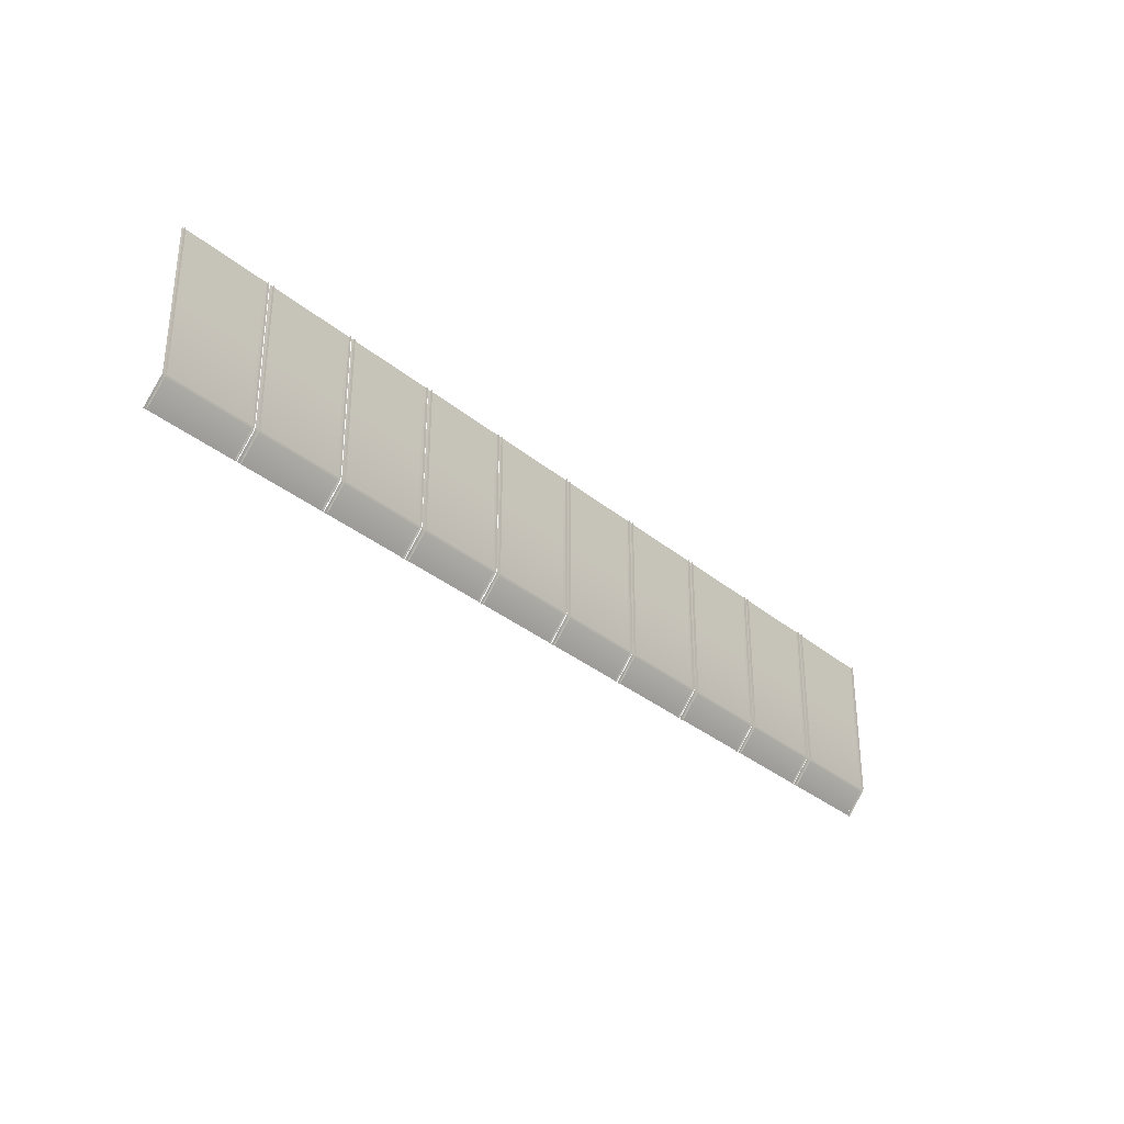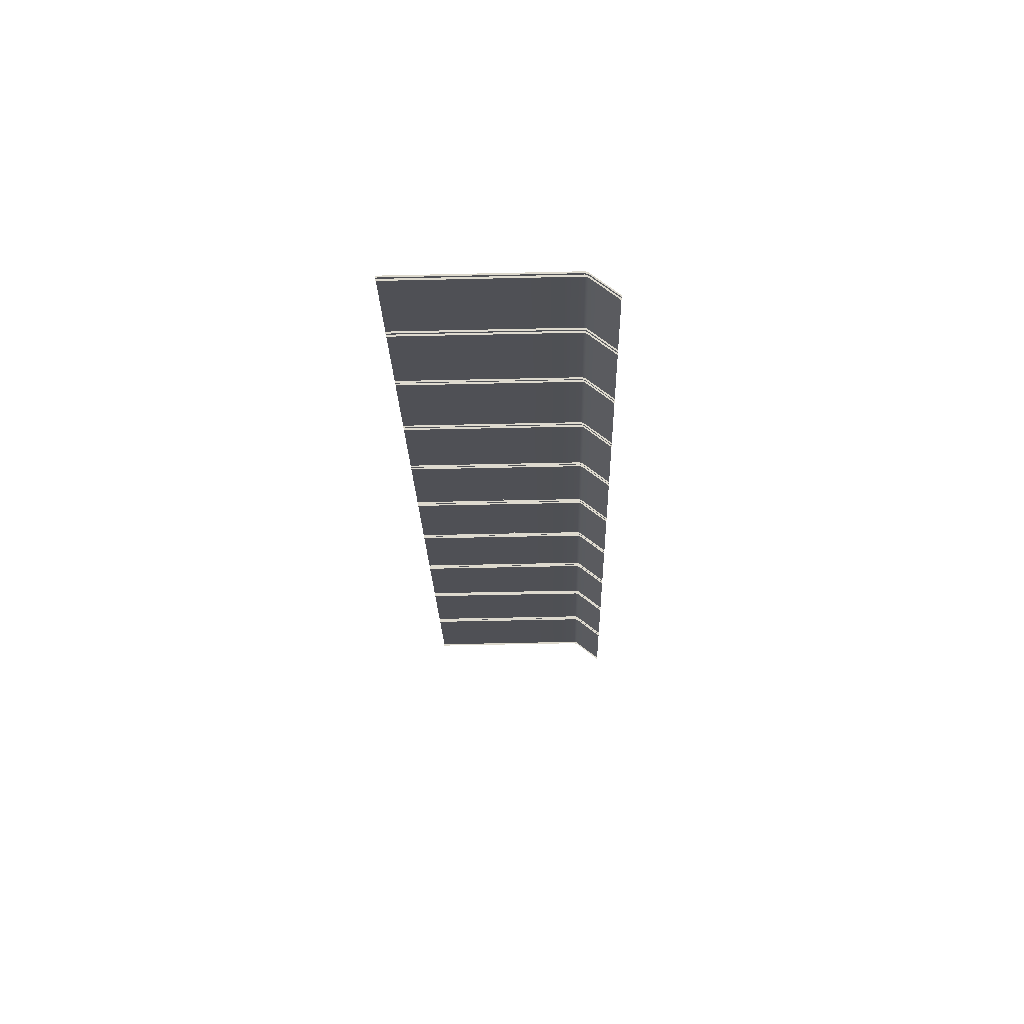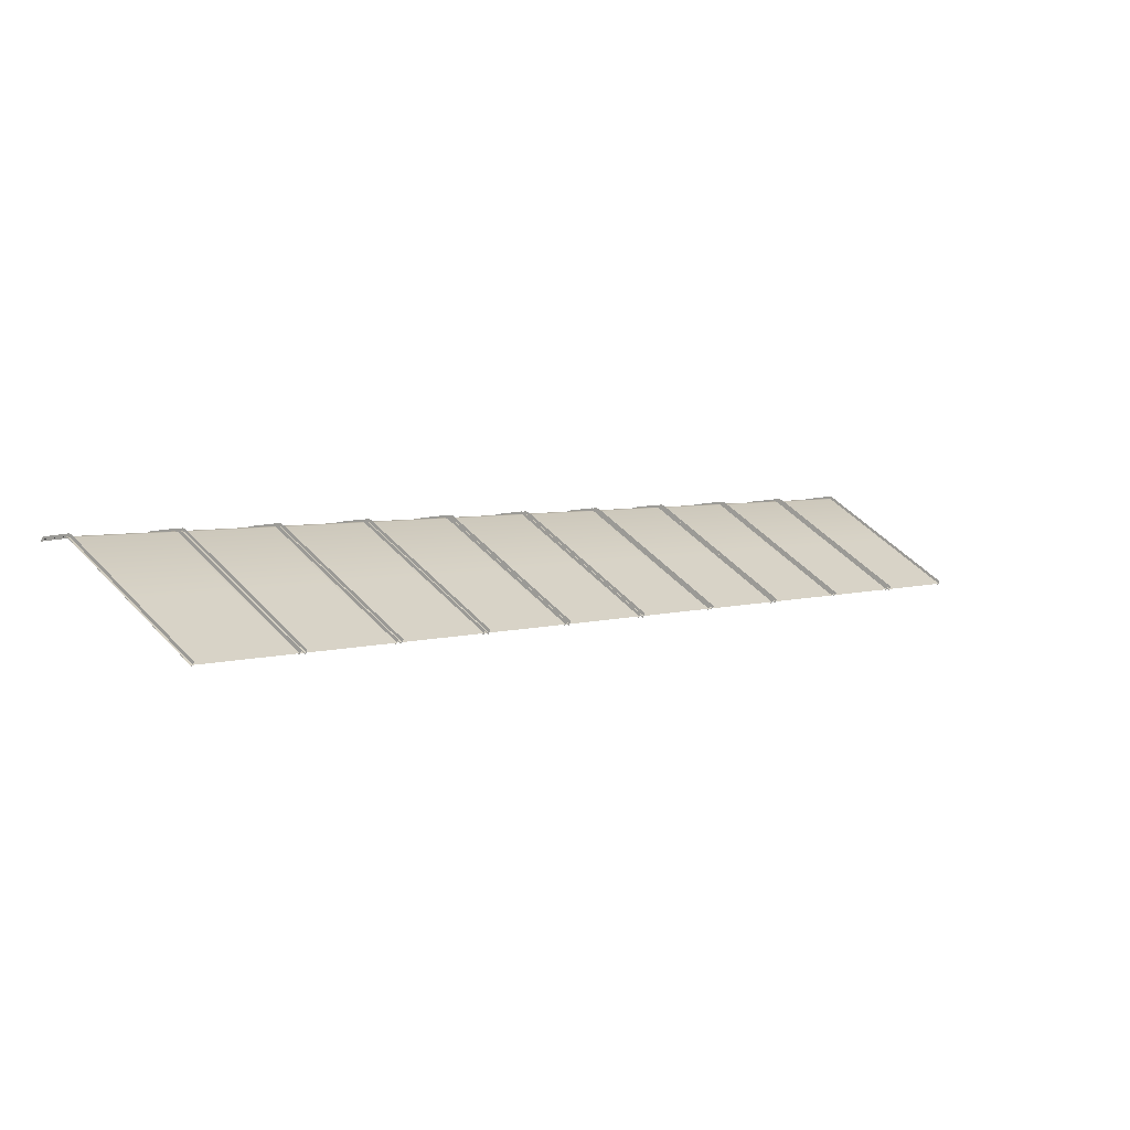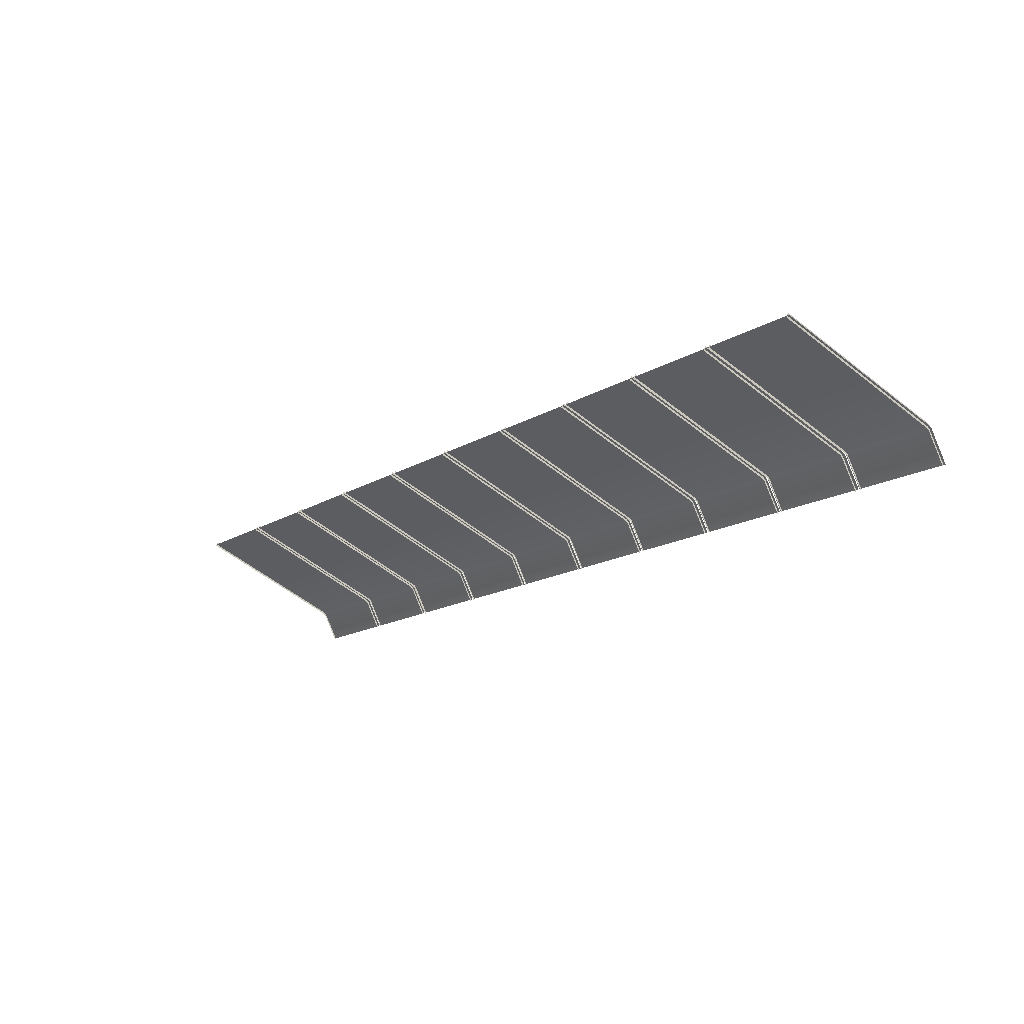
<metadata>
{"format":"obj","ext":"obj","renderer":"f3d","projection":"perspective","resolution":1024,"background":"white","views":[{"elev":-32.6,"azim":98.0,"up":"+Z"},{"elev":-52.3,"azim":91.4,"up":"+Y"},{"elev":48.6,"azim":-40.6,"up":"+Y"},{"elev":-53.3,"azim":49.4,"up":"+Y"}]}
</metadata>
<code>
o _1WALL_18_SUB1_Scene.288
v 186.1 317.1 -6.812
v 186.1 317.1 -3.697
v 186.2 317.1 -3.697
v 186.2 317.1 -6.812
v 186.2 317.1 -6.867
v 186.1 317.1 -6.867
v 186 316.7 -7.343
v 185.9 316.8 -7.343
v 184.5 318.2 -5.239
v 184.5 318.2 -3.697
v 186.1 317.1 -5.239
v 186.3 317 -6.812
v 186.3 317 -5.301
v 187.8 316 -5.301
v 187.8 316 -6.812
v 187.8 316 -6.867
v 187.7 315.7 -7.343
v 187.6 315.7 -7.343
v 187.9 316 -6.867
v 187.9 316 -6.812
v 187.9 316 -3.697
v 187.8 316 -3.697
v 184.3 317.9 -7.343
v 184.2 317.9 -7.343
v 184.4 318.2 -6.867
v 184.5 318.2 -6.867
v 184.4 318.2 -6.812
v 184.5 318.2 -6.812
v 184.4 318.2 -3.697
v 186.3 317.1 -6.812
v 186.3 317.1 -3.697
v 186.3 317 -3.697
v 186.3 317 -6.867
v 186.2 317.1 -6.867
v 186.1 316.7 -7.343
v 186 316.7 -7.343
v 187.6 315.7 -7.305
v 186.1 316.7 -7.305
v 184.5 318.2 -5.301
v 186.1 317.1 -5.301
v 184.3 317.9 -7.305
v 185.9 316.8 -7.305
v 186.3 317 -5.239
v 187.8 316 -5.239
v 187.6 315.7 -7.343
v 186.2 317.2 -6.812
v 186.2 317.2 -3.697
v 186.2 317.1 -3.697
v 186.2 317.1 -6.812
v 186.2 317.1 -6.867
v 186.2 317.1 -6.867
v 186 316.8 -7.343
v 185.9 316.7 -7.343
v 184.4 318.2 -6.867
v 184.2 317.9 -7.343
v 184.3 317.9 -7.343
v 184.5 318.2 -6.867
v 184.5 318.2 -6.812
v 184.5 318.3 -6.812
v 184.5 318.2 -3.697
v 184.5 318.3 -3.697
v 186.3 317.1 -6.812
v 186.3 317.1 -3.697
v 186.3 317 -3.697
v 186.3 317 -6.812
v 186.3 317.1 -6.867
v 186.3 317 -6.867
v 186.1 316.8 -7.343
v 186 316.7 -7.343
v 187.9 316.1 -6.812
v 187.9 316.1 -3.697
v 187.9 316 -3.697
v 187.9 316 -6.812
v 187.9 316 -6.867
v 187.8 316 -6.867
v 187.7 315.7 -7.343
v 187.6 315.6 -7.343
v 189.5 315 -6.812
v 189.5 315 -3.697
v 189.6 314.9 -3.697
v 189.6 314.9 -6.812
v 189.6 314.9 -6.867
v 189.5 314.9 -6.867
v 189.4 314.6 -7.343
v 189.3 314.6 -7.343
v 188 315.9 -5.239
v 188 315.9 -3.697
v 189.5 315 -5.239
v 189.7 314.8 -6.812
v 189.7 314.8 -5.301
v 191.2 313.9 -6.812
v 191.2 313.9 -5.301
v 191.2 313.8 -6.867
v 191.1 313.5 -7.343
v 191 313.5 -7.343
v 191.3 313.8 -6.867
v 191.3 313.8 -6.812
v 191.3 313.8 -3.697
v 191.2 313.9 -3.697
v 187.8 315.6 -7.343
v 187.7 315.6 -7.343
v 187.9 316 -6.867
v 188 315.9 -6.867
v 187.9 316 -6.812
v 188 315.9 -6.812
v 187.9 316 -3.697
v 189.6 314.9 -3.697
v 189.7 314.8 -3.697
v 189.6 314.9 -6.812
v 189.7 314.8 -6.867
v 189.6 314.9 -6.867
v 189.5 314.5 -7.343
v 189.4 314.6 -7.343
v 191 313.6 -7.305
v 189.5 314.5 -7.305
v 188 315.9 -6.812
v 188 315.9 -5.301
v 189.5 315 -5.301
v 187.8 315.6 -7.305
v 189.3 314.6 -7.305
v 189.7 314.8 -5.239
v 191.2 313.9 -5.239
v 189.6 315 -6.812
v 189.6 315 -3.697
v 189.5 314.9 -3.697
v 189.5 314.9 -6.812
v 189.6 315 -6.867
v 189.5 314.9 -6.867
v 189.4 314.6 -7.343
v 189.3 314.6 -7.343
v 187.9 315.9 -6.867
v 187.7 315.6 -7.343
v 187.8 315.7 -7.343
v 188 316 -6.867
v 188 315.9 -6.812
v 188 316 -6.812
v 188 315.9 -3.697
v 188 316 -3.697
v 189.7 314.9 -6.812
v 189.7 314.9 -3.697
v 189.6 314.8 -3.697
v 189.6 314.8 -6.812
v 189.7 314.9 -6.867
v 189.6 314.8 -6.867
v 189.5 314.6 -7.343
v 189.4 314.5 -7.343
v 191.3 313.9 -6.812
v 191.3 313.9 -3.697
v 191.2 313.8 -3.697
v 191.2 313.8 -6.812
v 191.3 313.9 -6.867
v 191.2 313.8 -6.867
v 191 313.5 -7.343
v 191 313.5 -7.343
v 192.9 312.8 -6.812
v 192.9 312.8 -3.697
v 192.9 312.7 -3.697
v 192.9 312.7 -6.812
v 192.9 312.7 -6.867
v 192.9 312.8 -6.867
v 192.7 312.4 -7.343
v 192.7 312.4 -7.343
v 191.4 313.7 -5.239
v 191.4 313.7 -3.697
v 192.9 312.8 -5.239
v 193 312.7 -6.812
v 193 312.7 -5.301
v 194.5 311.7 -6.812
v 194.5 311.7 -5.301
v 194.5 311.7 -6.867
v 194.4 311.3 -7.343
v 194.3 311.3 -7.343
v 194.6 311.6 -6.867
v 194.6 311.6 -6.812
v 194.6 311.6 -3.697
v 194.5 311.7 -3.697
v 191.2 313.4 -7.343
v 191.1 313.5 -7.343
v 191.3 313.8 -6.867
v 191.4 313.7 -6.867
v 191.3 313.8 -6.812
v 191.4 313.7 -6.812
v 191.3 313.8 -3.697
v 193 312.7 -3.697
v 193 312.7 -3.697
v 193 312.7 -6.812
v 193 312.6 -6.867
v 193 312.7 -6.867
v 192.8 312.3 -7.343
v 192.7 312.4 -7.343
v 194.3 311.4 -7.305
v 192.8 312.3 -7.305
v 191.4 313.7 -5.301
v 192.9 312.8 -5.301
v 191.2 313.4 -7.305
v 192.7 312.5 -7.305
v 193 312.7 -5.239
v 194.5 311.7 -5.239
v 194.3 311.3 -7.343
v 192.9 312.8 -6.812
v 192.9 312.8 -3.697
v 192.9 312.7 -3.697
v 192.9 312.7 -6.812
v 192.9 312.8 -6.867
v 192.9 312.7 -6.867
v 192.7 312.5 -7.343
v 192.7 312.4 -7.343
v 191.3 313.7 -6.867
v 191.1 313.4 -7.343
v 191.1 313.5 -7.343
v 191.3 313.8 -6.867
v 191.3 313.7 -6.812
v 191.4 313.8 -6.812
v 191.3 313.7 -3.697
v 191.4 313.8 -3.697
v 193 312.7 -6.812
v 193 312.7 -3.697
v 193 312.7 -3.697
v 193 312.7 -6.812
v 193 312.7 -6.867
v 193 312.6 -6.867
v 192.8 312.4 -7.343
v 192.8 312.3 -7.343
v 194.6 311.7 -6.812
v 194.6 311.7 -3.697
v 194.6 311.6 -3.697
v 194.6 311.6 -6.812
v 194.6 311.7 -6.867
v 194.6 311.6 -6.867
v 194.4 311.4 -7.343
v 194.4 311.3 -7.343
v 196.2 310.6 -6.812
v 196.2 310.6 -3.697
v 196.3 310.5 -3.697
v 196.3 310.5 -6.812
v 196.3 310.5 -6.867
v 196.2 310.6 -6.867
v 196.1 310.2 -7.343
v 196 310.3 -7.343
v 194.7 311.6 -5.239
v 194.7 311.6 -3.697
v 196.2 310.6 -5.239
v 196.4 310.5 -6.812
v 196.4 310.5 -5.301
v 197.9 309.5 -6.812
v 197.9 309.5 -5.301
v 197.9 309.5 -6.867
v 197.8 309.1 -7.343
v 197.7 309.2 -7.343
v 198 309.4 -6.867
v 198 309.5 -6.812
v 197.9 309.5 -3.697
v 198 309.5 -3.697
v 194.5 311.2 -7.343
v 194.4 311.3 -7.343
v 194.6 311.6 -6.867
v 194.7 311.5 -6.867
v 194.7 311.6 -6.812
v 194.7 311.6 -6.812
v 194.7 311.6 -3.697
v 196.3 310.5 -6.812
v 196.3 310.5 -3.697
v 196.4 310.5 -3.697
v 196.4 310.5 -6.867
v 196.3 310.5 -6.867
v 196.2 310.1 -7.343
v 196.1 310.2 -7.343
v 197.7 309.2 -7.305
v 196.2 310.2 -7.305
v 194.7 311.6 -5.301
v 196.2 310.6 -5.301
v 194.5 311.3 -7.305
v 196 310.3 -7.305
v 196.4 310.5 -5.239
v 197.9 309.5 -5.239
v 196.3 310.6 -6.812
v 196.3 310.6 -3.697
v 196.2 310.5 -3.697
v 196.2 310.5 -6.812
v 196.3 310.6 -6.867
v 196.2 310.5 -6.867
v 196.1 310.3 -7.343
v 196 310.2 -7.343
v 194.7 311.6 -6.867
v 194.4 311.2 -7.343
v 194.5 311.3 -7.343
v 194.7 311.6 -6.867
v 194.7 311.6 -6.812
v 194.7 311.6 -6.812
v 194.7 311.6 -3.697
v 194.7 311.6 -3.697
v 196.4 310.6 -6.812
v 196.4 310.6 -3.697
v 196.3 310.5 -3.697
v 196.3 310.5 -6.812
v 196.4 310.5 -6.867
v 196.3 310.5 -6.867
v 196.2 310.2 -7.343
v 196.1 310.1 -7.343
v 198 309.5 -6.812
v 198 309.5 -3.697
v 197.9 309.4 -3.697
v 197.9 309.4 -6.812
v 198 309.5 -6.867
v 197.9 309.4 -6.867
v 197.8 309.2 -7.343
v 197.7 309.1 -7.343
v 199.6 308.4 -6.812
v 199.6 308.4 -3.697
v 199.7 308.4 -3.697
v 199.7 308.4 -6.812
v 199.7 308.4 -6.867
v 199.6 308.4 -6.867
v 199.4 308 -7.343
v 199.4 308.1 -7.343
v 198.1 309.4 -5.239
v 198.1 309.4 -3.697
v 199.6 308.4 -5.239
v 199.8 308.3 -6.812
v 199.8 308.3 -5.301
v 201.3 307.3 -6.812
v 201.3 307.3 -5.301
v 201.3 307.3 -6.867
v 201.1 306.9 -7.343
v 201 307 -7.343
v 201.3 307.3 -6.867
v 201.3 307.3 -6.812
v 201.3 307.3 -3.697
v 201.3 307.3 -3.697
v 197.9 309.1 -7.343
v 197.8 309.1 -7.343
v 198 309.4 -6.867
v 198.1 309.4 -6.867
v 198 309.4 -6.812
v 198.1 309.4 -6.812
v 198 309.4 -3.697
v 199.7 308.4 -6.812
v 199.7 308.4 -3.697
v 199.8 308.3 -3.697
v 199.8 308.3 -6.867
v 199.7 308.3 -6.867
v 199.5 308 -7.343
v 199.5 308 -7.343
v 201.1 307 -7.305
v 199.6 308 -7.305
v 198.1 309.4 -5.301
v 199.6 308.4 -5.301
v 197.9 309.1 -7.305
v 199.4 308.1 -7.305
v 199.8 308.3 -5.239
v 201.3 307.3 -5.239
v 199.6 308.4 -6.812
v 199.6 308.4 -3.697
v 199.6 308.4 -3.697
v 199.6 308.4 -6.812
v 199.6 308.4 -6.867
v 199.6 308.4 -6.867
v 199.4 308.1 -7.343
v 199.4 308 -7.343
v 198 309.4 -6.867
v 197.8 309.1 -7.343
v 197.9 309.1 -7.343
v 198.1 309.4 -6.867
v 198 309.4 -6.812
v 198.1 309.5 -6.812
v 198 309.4 -3.697
v 198.1 309.5 -3.697
v 199.7 308.4 -6.812
v 199.7 308.4 -3.697
v 199.7 308.3 -3.697
v 199.7 308.3 -6.812
v 199.7 308.4 -6.867
v 199.7 308.3 -6.867
v 199.5 308 -7.343
v 199.5 308 -7.343
v 201.3 307.3 -6.812
v 201.3 307.3 -3.697
v 201.3 307.3 -3.697
v 201.3 307.3 -6.812
v 201.3 307.3 -6.867
v 201.3 307.3 -6.867
v 201.1 307 -7.343
v 201.1 306.9 -7.343
f 1 3 2
f 4 3 1
f 5 4 1
f 6 5 1
f 7 5 6
f 6 8 7
f 9 11 10
f 11 2 10
f 12 14 13
f 14 12 15
f 16 18 17
f 17 19 16
f 16 19 15
f 19 20 15
f 20 21 15
f 15 21 22
f 23 25 24
f 25 23 26
f 26 27 25
f 27 26 28
f 28 29 27
f 29 28 10
f 30 32 31
f 12 32 30
f 33 12 30
f 34 33 30
f 35 33 34
f 34 36 35
f 37 33 38
f 33 37 16
f 28 1 39
f 1 40 39
f 8 41 23
f 41 8 42
f 43 44 32
f 44 22 32
f 16 12 33
f 12 16 15
f 6 28 26
f 28 6 1
f 13 14 44
f 13 44 43
f 39 40 11
f 39 11 9
f 45 38 35
f 38 45 37
f 42 26 41
f 26 42 6
f 46 48 47
f 48 46 49
f 50 49 46
f 49 50 51
f 52 51 50
f 51 52 53
f 54 56 55
f 56 54 57
f 58 57 54
f 57 58 59
f 60 59 58
f 59 60 61
f 62 64 63
f 64 62 65
f 66 65 62
f 65 66 67
f 68 67 66
f 67 68 69
f 70 72 71
f 72 70 73
f 74 73 70
f 73 74 75
f 76 75 74
f 75 76 77
f 78 80 79
f 81 80 78
f 82 81 78
f 83 82 78
f 84 82 83
f 83 85 84
f 86 88 87
f 88 79 87
f 89 91 90
f 91 92 90
f 93 95 94
f 94 96 93
f 93 96 91
f 96 97 91
f 97 98 91
f 91 98 99
f 100 102 101
f 102 100 103
f 103 104 102
f 104 103 105
f 87 104 105
f 104 87 106
f 107 89 108
f 89 107 109
f 110 89 109
f 111 110 109
f 112 110 111
f 111 113 112
f 114 110 115
f 110 114 93
f 116 78 117
f 78 118 117
f 85 119 100
f 119 85 120
f 121 99 108
f 99 121 122
f 93 89 110
f 89 93 91
f 83 116 103
f 116 83 78
f 90 92 122
f 90 122 121
f 117 118 88
f 117 88 86
f 95 115 112
f 115 95 114
f 120 103 119
f 103 120 83
f 123 125 124
f 125 123 126
f 127 126 123
f 126 127 128
f 129 128 127
f 128 129 130
f 131 133 132
f 133 131 134
f 135 134 131
f 134 135 136
f 137 136 135
f 136 137 138
f 139 141 140
f 141 139 142
f 143 142 139
f 142 143 144
f 145 144 143
f 144 145 146
f 147 149 148
f 149 147 150
f 151 150 147
f 150 151 152
f 153 152 151
f 152 153 154
f 155 157 156
f 158 157 155
f 159 158 155
f 160 159 155
f 161 159 160
f 160 162 161
f 163 165 164
f 165 156 164
f 166 168 167
f 168 169 167
f 170 172 171
f 171 173 170
f 170 173 168
f 173 174 168
f 174 175 168
f 168 175 176
f 177 179 178
f 179 177 180
f 180 181 179
f 181 180 182
f 182 183 181
f 183 182 164
f 184 166 185
f 166 184 186
f 187 166 186
f 188 187 186
f 189 187 188
f 188 190 189
f 191 187 192
f 187 191 170
f 182 155 193
f 155 194 193
f 162 195 177
f 195 162 196
f 197 198 185
f 198 176 185
f 170 166 187
f 166 170 168
f 160 182 180
f 182 160 155
f 167 169 198
f 167 198 197
f 194 163 193
f 163 194 165
f 199 192 189
f 192 199 191
f 196 180 195
f 180 196 160
f 200 202 201
f 202 200 203
f 204 203 200
f 203 204 205
f 206 205 204
f 205 206 207
f 208 210 209
f 210 208 211
f 212 211 208
f 211 212 213
f 214 213 212
f 213 214 215
f 216 218 217
f 218 216 219
f 220 219 216
f 219 220 221
f 222 221 220
f 221 222 223
f 224 226 225
f 226 224 227
f 228 227 224
f 227 228 229
f 230 229 228
f 229 230 231
f 232 234 233
f 235 234 232
f 236 235 232
f 237 236 232
f 238 236 237
f 237 239 238
f 240 242 241
f 242 233 241
f 243 245 244
f 245 246 244
f 247 249 248
f 248 250 247
f 247 250 245
f 250 251 245
f 251 252 245
f 252 251 253
f 254 256 255
f 256 254 257
f 257 258 256
f 258 257 259
f 259 260 258
f 260 259 241
f 261 263 262
f 243 263 261
f 264 243 261
f 265 264 261
f 266 264 265
f 265 267 266
f 268 264 269
f 264 268 247
f 259 232 270
f 232 271 270
f 239 272 254
f 272 239 273
f 274 275 263
f 275 252 263
f 247 243 264
f 243 247 245
f 237 259 257
f 259 237 232
f 244 246 275
f 244 275 274
f 270 271 242
f 270 242 240
f 249 269 266
f 269 249 268
f 273 257 272
f 257 273 237
f 276 278 277
f 278 276 279
f 280 279 276
f 279 280 281
f 282 281 280
f 281 282 283
f 284 286 285
f 286 284 287
f 288 287 284
f 287 288 289
f 290 289 288
f 289 290 291
f 292 294 293
f 294 292 295
f 296 295 292
f 295 296 297
f 298 297 296
f 297 298 299
f 300 302 301
f 302 300 303
f 304 303 300
f 303 304 305
f 306 305 304
f 305 306 307
f 308 310 309
f 311 310 308
f 312 311 308
f 313 312 308
f 314 312 313
f 313 315 314
f 316 318 317
f 318 309 317
f 319 321 320
f 321 322 320
f 323 325 324
f 324 326 323
f 323 326 321
f 326 327 321
f 327 328 321
f 321 328 329
f 330 332 331
f 332 330 333
f 333 334 332
f 334 333 335
f 317 334 335
f 334 317 336
f 337 339 338
f 319 339 337
f 340 319 337
f 341 340 337
f 342 340 341
f 341 343 342
f 344 340 345
f 340 344 323
f 335 308 346
f 308 347 346
f 315 348 330
f 348 315 349
f 350 329 339
f 329 350 351
f 323 319 340
f 319 323 321
f 313 335 333
f 335 313 308
f 320 322 351
f 320 351 350
f 347 316 346
f 316 347 318
f 325 345 342
f 345 325 344
f 349 333 348
f 333 349 313
f 352 354 353
f 354 352 355
f 356 355 352
f 355 356 357
f 358 357 356
f 357 358 359
f 360 362 361
f 362 360 363
f 364 363 360
f 363 364 365
f 366 365 364
f 365 366 367
f 368 370 369
f 370 368 371
f 372 371 368
f 371 372 373
f 374 373 372
f 373 374 375
f 376 378 377
f 378 376 379
f 380 379 376
f 379 380 381
f 382 381 380
f 381 382 383

</code>
